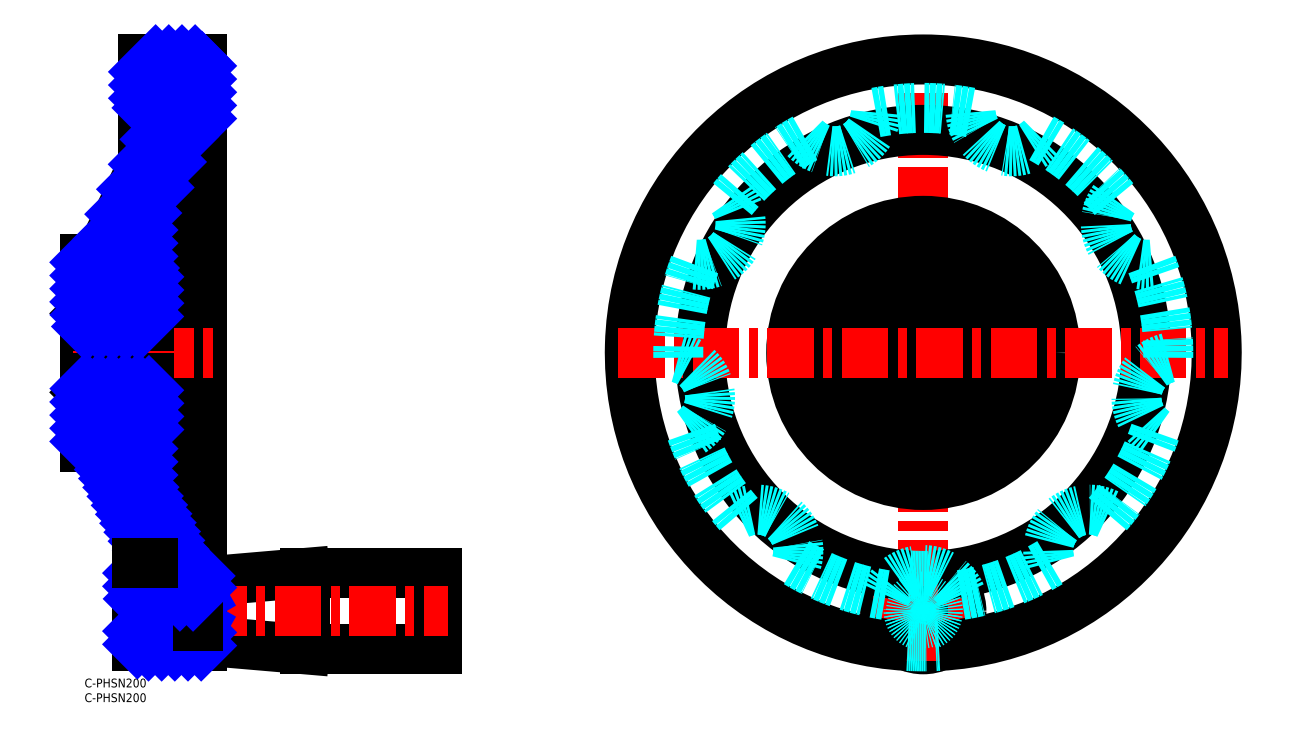
<metadata>
{"format":"dxf","ext":"dxf","renderer":"ezdxf+matplotlib","layout":"modelspace","background":"white","min_lineweight":24,"dpi":150}
</metadata>
<code>
0
SECTION
2
ENTITIES
0
INSERT
8
MSM_CONTINUOUS
2
*U3
10
0
20
0
30
0
0
INSERT
8
MSM_CONTINUOUS
2
*U4
10
0
20
0
30
0
0
CIRCLE
8
MSM_DASHED
10
285.8
20
23
30
0
40
10
0
CIRCLE
8
MSM_CONTINUOUS
10
285.8
20
23
30
0
40
13
0
LINE
8
MSM_CENTER
10
268.8
20
23
30
0
11
302.8
21
23
31
0
0
LINE
8
MSM_CENTER
10
285.8
20
6
30
0
11
285.8
21
215
31
0
0
ARC
8
MSM_CONTINUOUS
10
285.8
20
111
30
0
40
100
50
273.1
51
266.9
0
ARC
8
MSM_CONTINUOUS
10
285.8
20
111
30
0
40
76
50
273.5
51
266.5
0
CIRCLE
8
MSM_CONTINUOUS
10
285.8
20
111
30
0
40
45
0
CIRCLE
8
MSM_CONTINUOUS
10
285.8
20
111
30
0
40
29
0
CIRCLE
8
MSM_CONTINUOUS
10
285.8
20
111
30
0
40
27
0
CIRCLE
8
MSM_CONTINUOUS
10
285.8
20
111
30
0
40
13.5
0
CIRCLE
8
MSM_CONTINUOUS
10
285.8
20
111
30
0
40
13.45
0
ARC
8
MSM_CONTINUOUS
10
285.8
20
111
30
0
40
9
50
289.5
51
250.5
0
LINE
8
MSM_CONTINUOUS
10
282.8
20
99.2
30
0
11
282.8
21
102.5
31
0
0
LINE
8
MSM_CONTINUOUS
10
288.8
20
99.2
30
0
11
282.8
21
99.2
31
0
0
LINE
8
MSM_CONTINUOUS
10
288.8
20
102.5
30
0
11
288.8
21
99.2
31
0
0
LINE
8
MSM_CENTER
10
181.8
20
111
30
0
11
389.8
21
111
31
0
0
LINE
8
MSM_CONTINUOUS
10
75
20
36
30
0
11
40
21
33
31
0
0
LINE
8
MSM_CONTINUOUS
10
40
20
13
30
0
11
75
21
10
31
0
0
LINE
8
MSM_CONTINUOUS
10
120
20
36
30
0
11
75
21
36
31
0
0
LINE
8
MSM_CONTINUOUS
10
75
20
10
30
0
11
120
21
10
31
0
0
LINE
8
MSM_CONTINUOUS
10
75
20
10
30
0
11
75
21
36
31
0
0
LINE
8
MSM_CONTINUOUS
10
120
20
10
30
0
11
120
21
36
31
0
0
LINE
8
MSM_CENTER
10
14
20
23
30
0
11
124
21
23
31
0
0
LINE
8
MSM_CONTINUOUS
10
0.05
20
124.5
30
0
11
-2.84e-14
21
124.5
31
0
0
LINE
8
MSM_CONTINUOUS
10
-2.84e-14
20
97.55
30
0
11
0.05
21
97.5
31
0
0
LINE
8
MSM_CONTINUOUS
10
0.05
20
124.5
30
0
11
-2.84e-14
21
124.5
31
0
0
LINE
8
MSM_CONTINUOUS
10
-2.84e-14
20
97.5
30
0
11
0.05
21
97.5
31
0
0
LINE
8
MSM_CONTINUOUS
10
40
20
211
30
0
11
20
21
211
31
0
0
LINE
8
MSM_CONTINUOUS
10
18
20
11
30
0
11
40
21
11
31
0
0
LINE
8
MSM_CONTINUOUS
10
40
20
187
30
0
11
35
21
187
31
0
0
LINE
8
MSM_CONTINUOUS
10
35
20
35
30
0
11
40
21
35
31
0
0
LINE
8
MSM_CONTINUOUS
10
35
20
187
30
0
11
20
21
156
31
0
0
LINE
8
MSM_CONTINUOUS
10
20
20
66
30
0
11
35
21
35
31
0
0
ARC
8
MSM_CONTINUOUS
10
20
20
84
30
0
40
2
50
270
51
0
0
ARC
8
MSM_CONTINUOUS
10
20
20
138
30
0
40
2
50
0
51
90
0
LINE
8
MSM_CONTINUOUS
10
22
20
124.5
30
0
11
21.95
21
124.5
31
0
0
LINE
8
MSM_CONTINUOUS
10
21.95
20
97.5
30
0
11
22
21
97.5
31
0
0
LINE
8
MSM_CONTINUOUS
10
22
20
124.5
30
0
11
21.95
21
124.5
31
0
0
LINE
8
MSM_CONTINUOUS
10
21.95
20
97.5
30
0
11
22
21
97.55
31
0
0
LINE
8
MSM_CONTINUOUS
10
29
20
194.5
30
0
11
4.708
21
143
31
0
0
LINE
8
MSM_CONTINUOUS
10
0.05
20
124.5
30
0
11
0.05
21
97.5
31
0
0
LINE
8
MSM_CONTINUOUS
10
-2.84e-14
20
79
30
0
11
-2.84e-14
21
143
31
0
0
LINE
8
MSM_CONTINUOUS
10
40
20
11
30
0
11
40
21
211
31
0
0
LINE
8
MSM_CONTINUOUS
10
35
20
187
30
0
11
35
21
35
31
0
0
LINE
8
MSM_CONTINUOUS
10
22
20
138
30
0
11
22
21
84
31
0
0
LINE
8
MSM_CONTINUOUS
10
21.95
20
124.5
30
0
11
21.95
21
97.5
31
0
0
LINE
8
MSM_CENTER
10
-4
20
111
30
0
11
44
21
111
31
0
0
ARC
8
MSM_DASHED
10
285.8
20
111
30
0
40
100
50
266.9
51
273.1
0
LINE
8
MSM_CONTINUOUS
10
0.05
20
120
30
0
11
21.95
21
120
31
0
0
LINE
8
MSM_CONTINUOUS
10
0.05
20
102.5
30
0
11
21.95
21
102.5
31
0
0
LINE
8
MSM_CONTINUOUS
10
0.05
20
99.2
30
0
11
21.95
21
99.2
31
0
0
LINE
8
MSM_CONTINUOUS
10
20
20
140
30
0
11
20
21
156
31
0
0
LINE
8
MSM_CONTINUOUS
10
20
20
194.5
30
0
11
29
21
194.5
31
0
0
LINE
8
MSM_CONTINUOUS
10
20
20
192.9
30
0
11
28.26
21
192.9
31
0
0
LINE
8
MSM_CONTINUOUS
10
20
20
179.7
30
0
11
22.02
21
179.7
31
0
0
LINE
8
MSM_CONTINUOUS
10
18
20
37
30
0
11
24.52
21
37
31
0
0
ARC
8
MSM_DASHED
10
285.8
20
111
30
0
40
83.5
50
238.9
51
261.1
0
ARC
8
MSM_DASHED
10
285.8
20
111
30
0
40
83.5
50
278.9
51
301.1
0
ARC
8
MSM_DASHED
10
285.8
20
111
30
0
40
83.5
50
198.9
51
221.1
0
ARC
8
MSM_DASHED
10
285.8
20
111
30
0
40
83.5
50
158.9
51
181.1
0
ARC
8
MSM_DASHED
10
285.8
20
111
30
0
40
83.5
50
118.9
51
141.1
0
ARC
8
MSM_DASHED
10
285.8
20
111
30
0
40
83.5
50
78.87
51
101.1
0
ARC
8
MSM_DASHED
10
285.8
20
111
30
0
40
83.5
50
38.87
51
61.13
0
ARC
8
MSM_DASHED
10
285.8
20
111
30
0
40
83.5
50
358.9
51
21.13
0
ARC
8
MSM_DASHED
10
285.8
20
111
30
0
40
83.5
50
318.9
51
341.1
0
ARC
8
MSM_DASHED
10
209.6
20
155
30
0
40
14
50
263.1
51
36.87
0
ARC
8
MSM_DASHED
10
255.7
20
193.7
30
0
40
14
50
223.1
51
356.9
0
ARC
8
MSM_DASHED
10
315.9
20
193.7
30
0
40
14
50
183.1
51
316.9
0
ARC
8
MSM_DASHED
10
362
20
155
30
0
40
14
50
143.1
51
276.9
0
ARC
8
MSM_DASHED
10
372.5
20
95.72
30
0
40
14
50
103.1
51
236.9
0
ARC
8
MSM_DASHED
10
342.4
20
43.59
30
0
40
14
50
63.13
51
196.9
0
ARC
8
MSM_DASHED
10
285.8
20
111
30
0
40
76
50
266.5
51
273.5
0
ARC
8
MSM_DASHED
10
229.3
20
43.59
30
0
40
14
50
343.1
51
116.9
0
ARC
8
MSM_DASHED
10
285.8
20
23
30
0
40
14
50
23.13
51
156.9
0
ARC
8
MSM_DASHED
10
199.2
20
95.72
30
0
40
14
50
303.1
51
76.87
0
LINE
8
MSM_CONTINUOUS
10
20
20
66
30
0
11
20
21
82
31
0
0
LINE
8
MSM_CONTINUOUS
10
20
20
175.4
30
0
11
20
21
211
31
0
0
LINE
8
MSM_CONTINUOUS
10
18
20
11
30
0
11
18
21
50.82
31
0
0
LINE
8
MSM_CONTINUOUS
10
4.708
20
143
30
0
11
-2.84e-14
21
143
31
0
0
LINE
8
MSM_CONTINUOUS
10
-2.84e-14
20
79
30
0
11
4.708
21
79
31
0
0
LINE
8
MSM_CONTINUOUS
10
4.708
20
79
30
0
11
24.52
21
37
31
0
0
CIRCLE
8
MSM_DASHED
10
285.8
20
23
30
0
40
4.188
0
CIRCLE
8
MSM_DASHED
10
285.8
20
23
30
0
40
5
0
LINE
8
MSM_NARROW
10
38.59
20
27.19
30
0
11
24
21
27.19
31
0
0
LINE
8
MSM_CONTINUOUS
10
40
20
28
30
0
11
24.81
21
28
31
0
0
LINE
8
MSM_CONTINUOUS
10
40
20
18
30
0
11
24.81
21
18
31
0
0
LINE
8
MSM_NARROW
10
38.59
20
18.81
30
0
11
24
21
18.81
31
0
0
LINE
8
MSM_CONTINUOUS
10
24
20
27.19
30
0
11
24
21
18.81
31
0
0
LINE
8
MSM_CONTINUOUS
10
24
20
27.19
30
0
11
24.81
21
28
31
0
0
LINE
8
MSM_CONTINUOUS
10
24.81
20
28
30
0
11
24.81
21
18
31
0
0
LINE
8
MSM_CONTINUOUS
10
24.81
20
18
30
0
11
24
21
18.81
31
0
0
LINE
8
MSM_CONTINUOUS
10
18
20
18.81
30
0
11
24
21
18.81
31
0
0
LINE
8
MSM_NARROW
10
18
20
18
30
0
11
24.81
21
18
31
0
0
LINE
8
MSM_NARROW
10
18
20
28
30
0
11
24.81
21
28
31
0
0
LINE
8
MSM_CONTINUOUS
10
18
20
27.19
30
0
11
24
21
27.19
31
0
0
LINE
8
MSM_NARROW
10
20
20
206.8
30
0
11
24.23
21
211
31
0
0
LINE
8
MSM_NARROW
10
20
20
202.3
30
0
11
28.72
21
211
31
0
0
LINE
8
MSM_NARROW
10
20
20
197.8
30
0
11
33.21
21
211
31
0
0
LINE
8
MSM_NARROW
10
21.2
20
194.5
30
0
11
37.7
21
211
31
0
0
LINE
8
MSM_NARROW
10
25.69
20
194.5
30
0
11
40
21
208.8
31
0
0
LINE
8
MSM_NARROW
10
27.95
20
192.3
30
0
11
40
21
204.3
31
0
0
LINE
8
MSM_NARROW
10
23.94
20
183.8
30
0
11
40
21
199.8
31
0
0
LINE
8
MSM_NARROW
10
19.93
20
175.3
30
0
11
40
21
195.3
31
0
0
LINE
8
MSM_NARROW
10
15.92
20
166.8
30
0
11
33.92
21
184.8
31
0
0
LINE
8
MSM_NARROW
10
36.15
20
187
30
0
11
40
21
190.9
31
0
0
LINE
8
MSM_NARROW
10
11.91
20
158.3
30
0
11
29.71
21
176.1
31
0
0
LINE
8
MSM_NARROW
10
-2.84e-14
20
141.9
30
0
11
1.129
21
143
31
0
0
LINE
8
MSM_NARROW
10
7.903
20
149.8
30
0
11
25.5
21
167.4
31
0
0
LINE
8
MSM_NARROW
10
-2.84e-14
20
137.4
30
0
11
21.29
21
158.7
31
0
0
LINE
8
MSM_NARROW
10
-2.84e-14
20
132.9
30
0
11
20
21
152.9
31
0
0
LINE
8
MSM_NARROW
10
-2.84e-14
20
128.4
30
0
11
20
21
148.4
31
0
0
LINE
8
MSM_NARROW
10
0.05
20
124
30
0
11
20
21
143.9
31
0
0
LINE
8
MSM_NARROW
10
0.5793
20
120
30
0
11
20.51
21
139.9
31
0
0
LINE
8
MSM_NARROW
10
5.069
20
120
30
0
11
22
21
136.9
31
0
0
LINE
8
MSM_NARROW
10
9.56
20
120
30
0
11
22
21
132.4
31
0
0
LINE
8
MSM_NARROW
10
14.05
20
120
30
0
11
22
21
128
31
0
0
LINE
8
MSM_NARROW
10
18.54
20
120
30
0
11
21.95
21
123.4
31
0
0
LINE
8
MSM_NARROW
10
18
20
16.19
30
0
11
20.62
21
18.81
31
0
0
LINE
8
MSM_NARROW
10
18
20
11.7
30
0
11
24.56
21
18.25
31
0
0
LINE
8
MSM_NARROW
10
21.79
20
11
30
0
11
28.79
21
18
31
0
0
LINE
8
MSM_NARROW
10
26.28
20
11
30
0
11
33.28
21
18
31
0
0
LINE
8
MSM_NARROW
10
30.77
20
11
30
0
11
37.77
21
18
31
0
0
LINE
8
MSM_NARROW
10
35.26
20
11
30
0
11
40
21
15.74
31
0
0
LINE
8
MSM_NARROW
10
39.75
20
11
30
0
11
40
21
11.25
31
0
0
LINE
8
MSM_NARROW
10
40
20
18
30
0
11
38.59
21
18.81
31
0
0
LINE
8
MSM_NARROW
10
40
20
28
30
0
11
38.59
21
27.19
31
0
0
LINE
8
MSM_CONTINUOUS
10
38.59
20
28
30
0
11
38.59
21
18
31
0
0
LINE
8
MSM_NARROW
10
0.05
20
98.83
30
0
11
0.4172
21
99.2
31
0
0
LINE
8
MSM_NARROW
10
-2.84e-14
20
94.29
30
0
11
4.907
21
99.2
31
0
0
LINE
8
MSM_NARROW
10
-2.84e-14
20
89.8
30
0
11
9.397
21
99.2
31
0
0
LINE
8
MSM_NARROW
10
-2.84e-14
20
85.31
30
0
11
13.89
21
99.2
31
0
0
LINE
8
MSM_NARROW
10
-3.2e-14
20
80.82
30
0
11
18.38
21
99.2
31
0
0
LINE
8
MSM_NARROW
10
2.668
20
79
30
0
11
21.95
21
98.28
31
0
0
LINE
8
MSM_NARROW
10
5.493
20
77.33
30
0
11
22
21
93.84
31
0
0
LINE
8
MSM_NARROW
10
6.932
20
74.28
30
0
11
22
21
89.35
31
0
0
LINE
8
MSM_NARROW
10
8.371
20
71.23
30
0
11
22
21
84.86
31
0
0
LINE
8
MSM_NARROW
10
9.81
20
68.18
30
0
11
20
21
78.37
31
0
0
LINE
8
MSM_NARROW
10
11.25
20
65.13
30
0
11
20
21
73.88
31
0
0
LINE
8
MSM_NARROW
10
12.69
20
62.08
30
0
11
20
21
69.39
31
0
0
LINE
8
MSM_NARROW
10
14.13
20
59.03
30
0
11
20.36
21
65.26
31
0
0
LINE
8
MSM_NARROW
10
15.57
20
55.98
30
0
11
21.82
21
62.23
31
0
0
LINE
8
MSM_NARROW
10
17.01
20
52.93
30
0
11
23.29
21
59.21
31
0
0
LINE
8
MSM_NARROW
10
18.45
20
49.88
30
0
11
24.75
21
56.18
31
0
0
LINE
8
MSM_NARROW
10
19.88
20
46.83
30
0
11
26.21
21
53.16
31
0
0
LINE
8
MSM_NARROW
10
21.32
20
43.77
30
0
11
27.68
21
50.13
31
0
0
LINE
8
MSM_NARROW
10
18
20
35.96
30
0
11
19.04
21
37
31
0
0
LINE
8
MSM_NARROW
10
18
20
31.47
30
0
11
23.53
21
37
31
0
0
LINE
8
MSM_NARROW
10
22.76
20
40.72
30
0
11
29.14
21
47.1
31
0
0
LINE
8
MSM_NARROW
10
24.2
20
37.67
30
0
11
30.61
21
44.08
31
0
0
LINE
8
MSM_NARROW
10
18.21
20
27.19
30
0
11
32.07
21
41.05
31
0
0
LINE
8
MSM_NARROW
10
22.7
20
27.19
30
0
11
33.54
21
38.03
31
0
0
LINE
8
MSM_NARROW
10
28
20
28
30
0
11
35
21
35
31
0
0
LINE
8
MSM_NARROW
10
32.49
20
28
30
0
11
39.49
21
35
31
0
0
LINE
8
MSM_NARROW
10
36.98
20
28
30
0
11
40
21
31.02
31
0
0
LINE
8
MSM_CONTINUOUS
10
18
20
39.52
30
0
11
23.33
21
39.52
31
0
0
VIEWPORT
8
0
10
143.6
20
100.1
30
0
40
558.7
41
222.2
68
     1
69
     1
0
VIEWPORT
8
MSM_CONTINUOUS
10
128.5
20
97.5
30
0
40
205.6
41
156
68
     2
69
     2
0
ENDSEC
0
EOF

</code>
